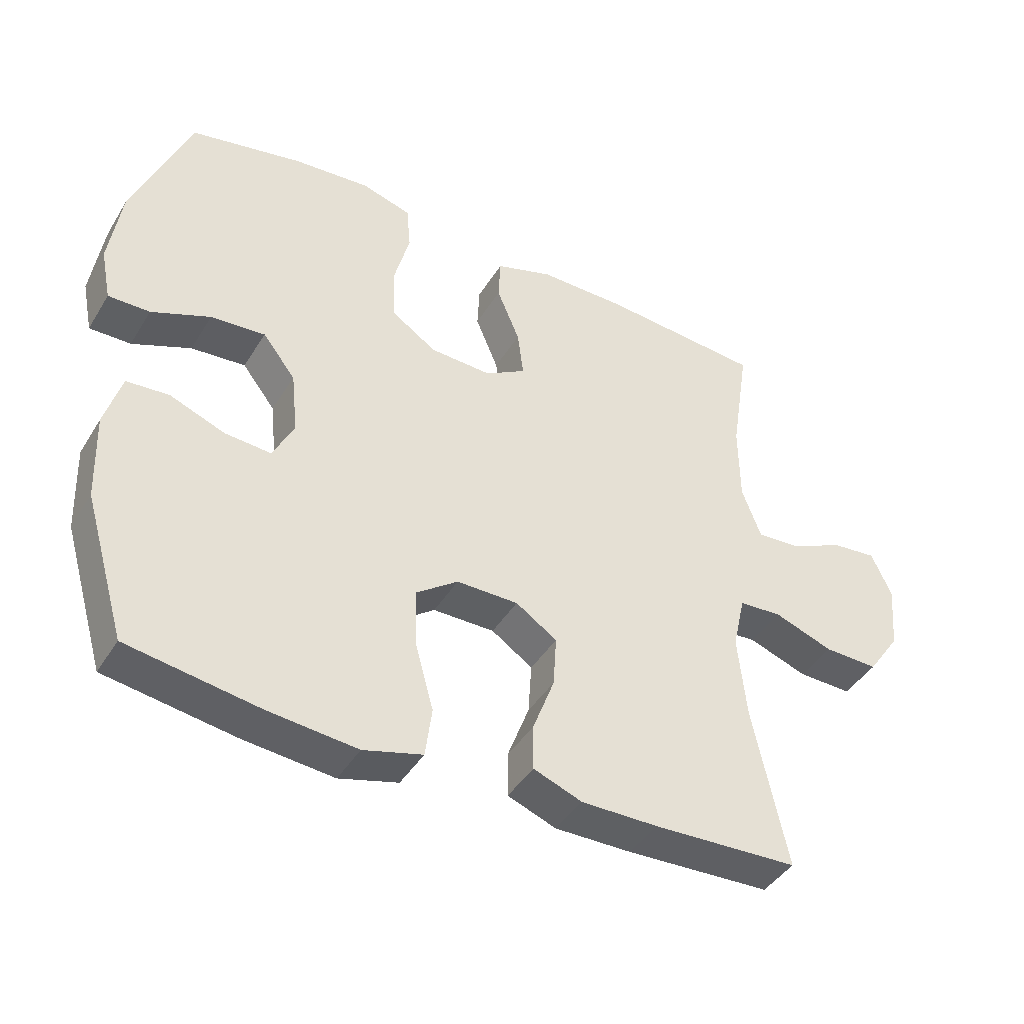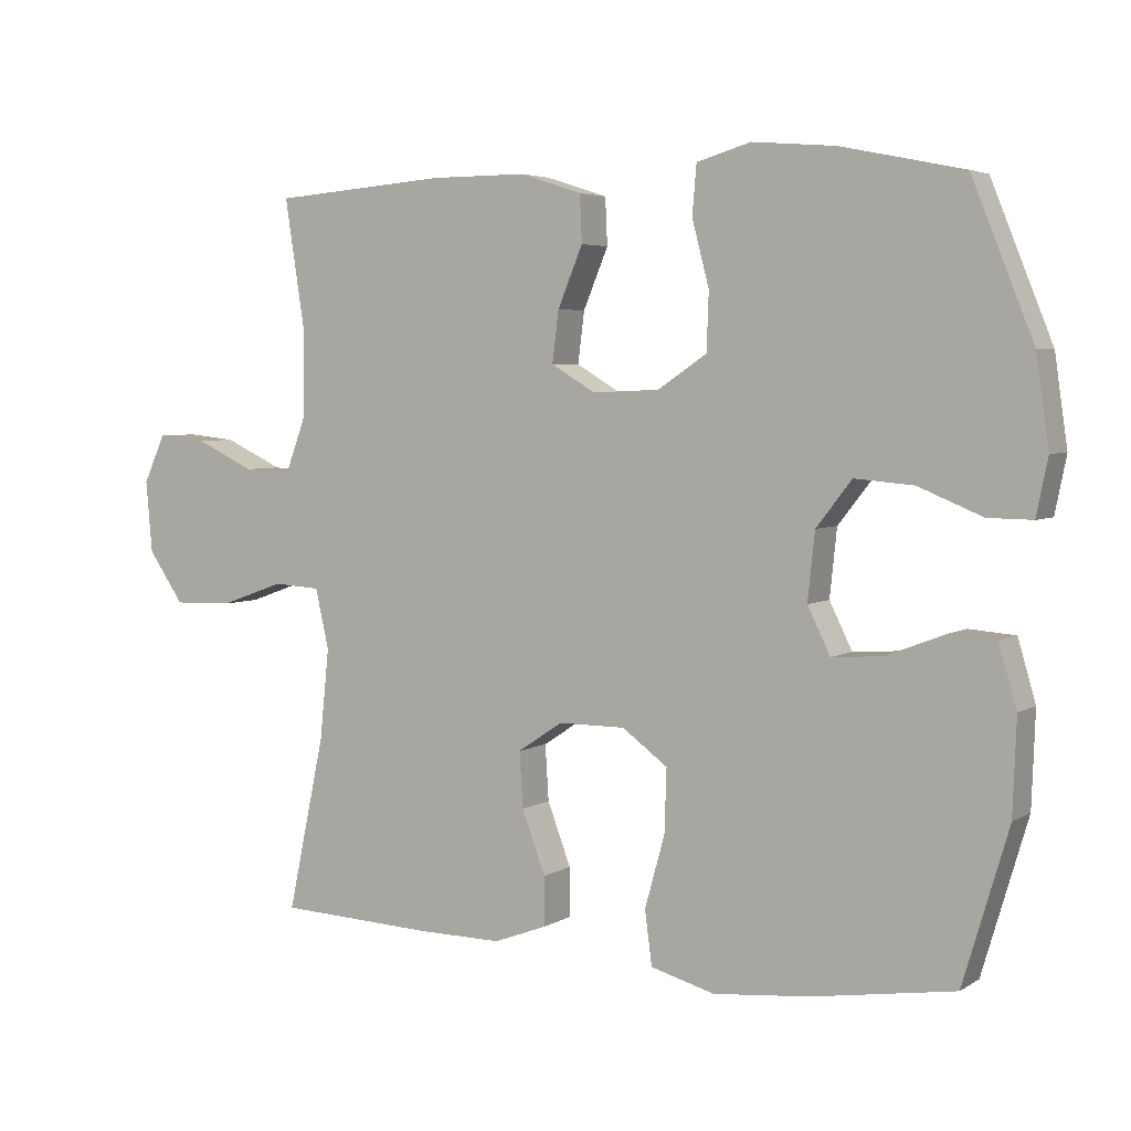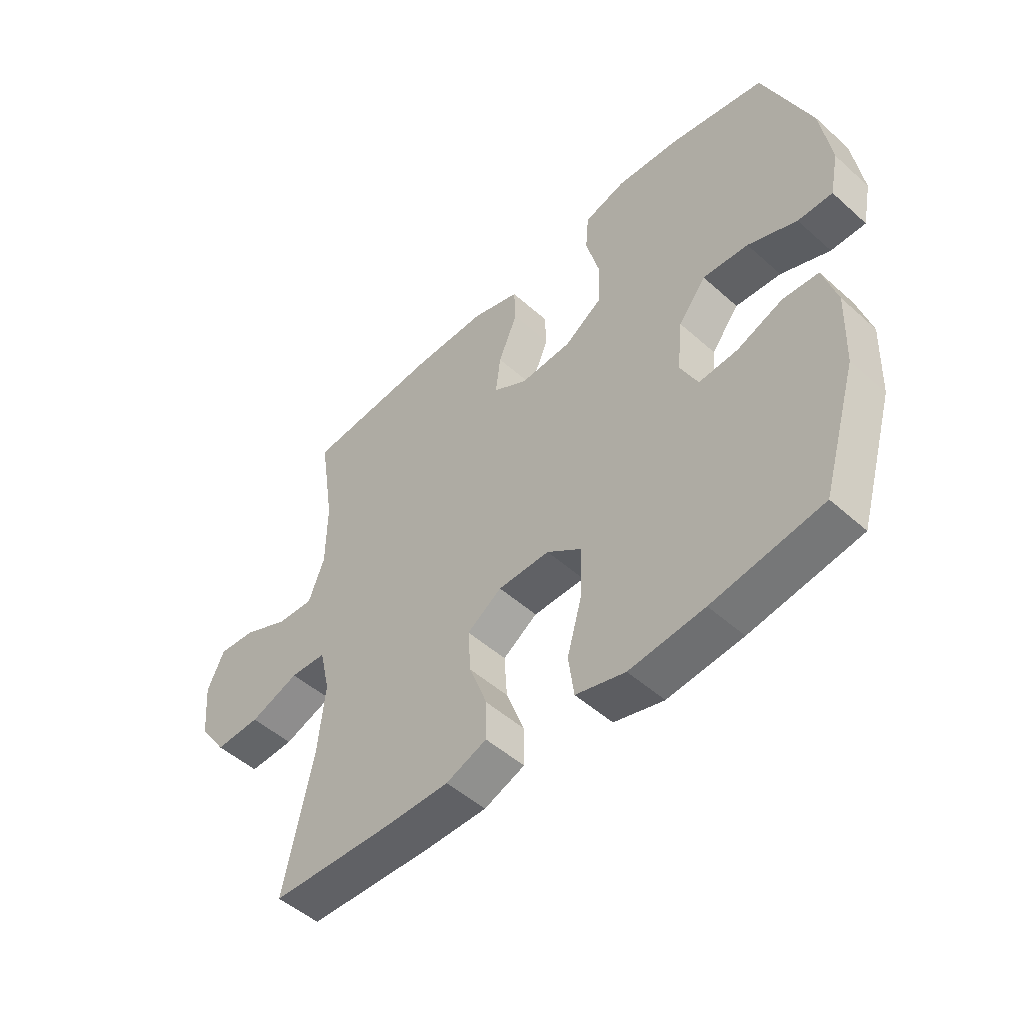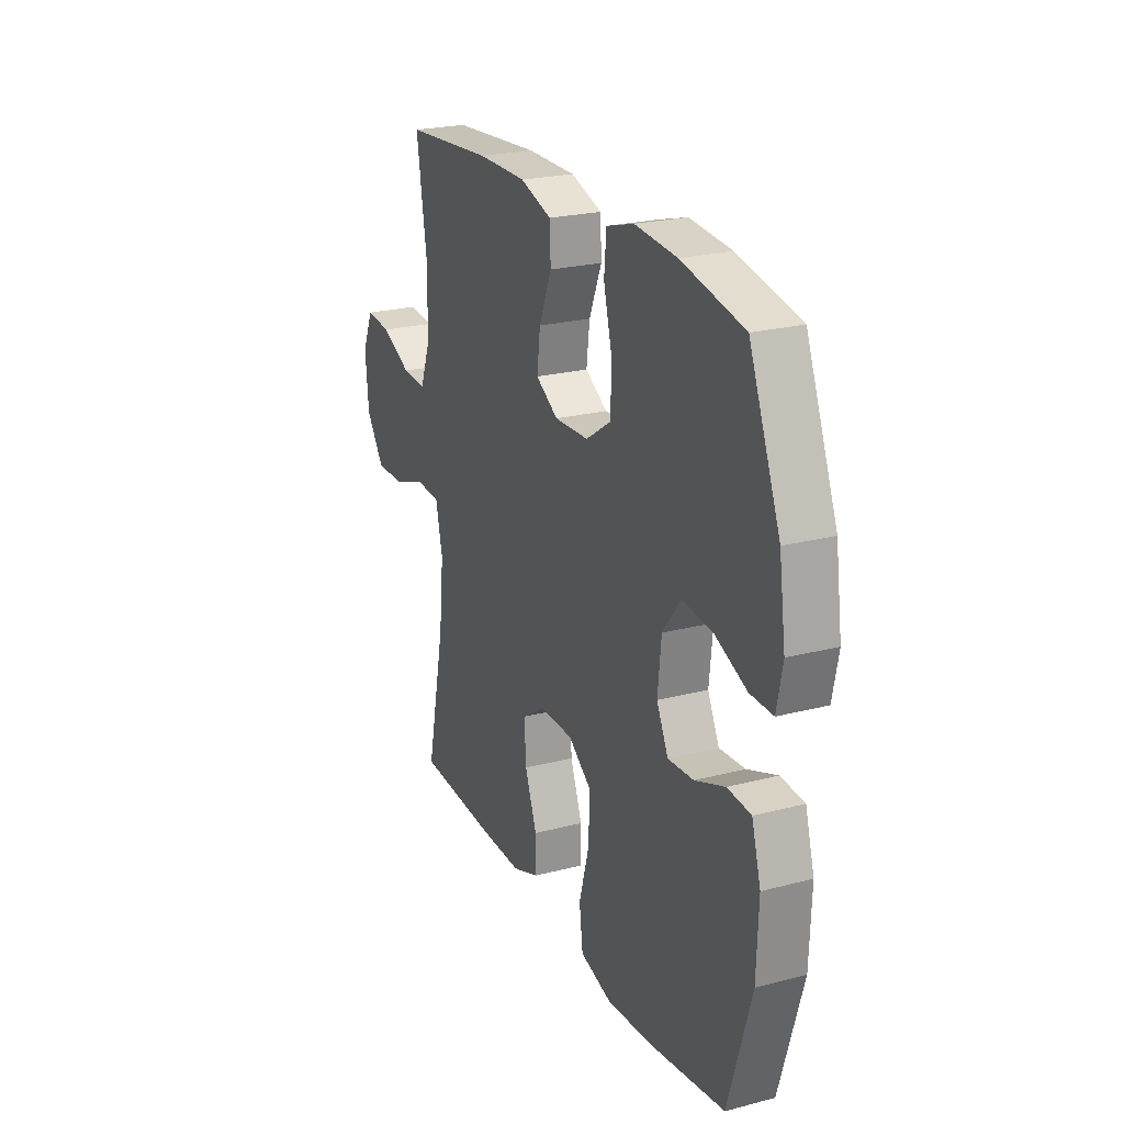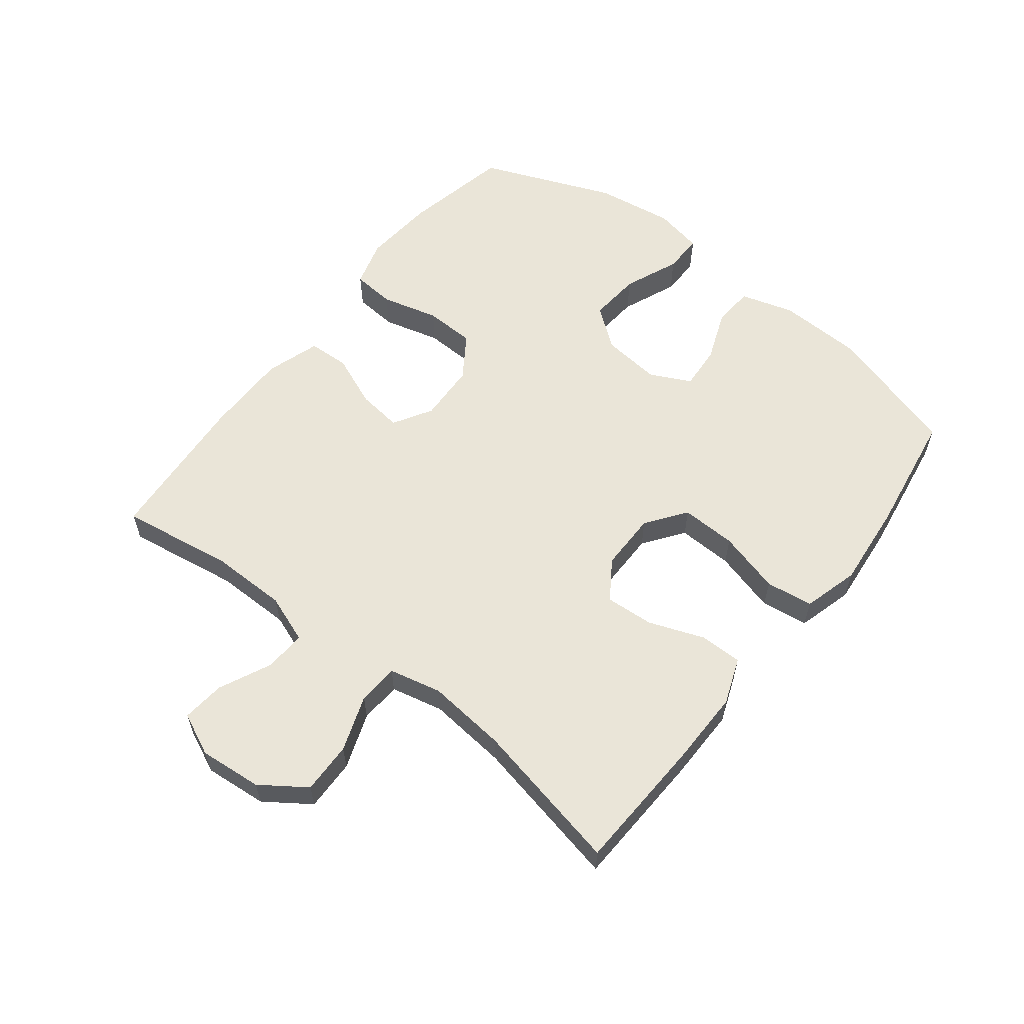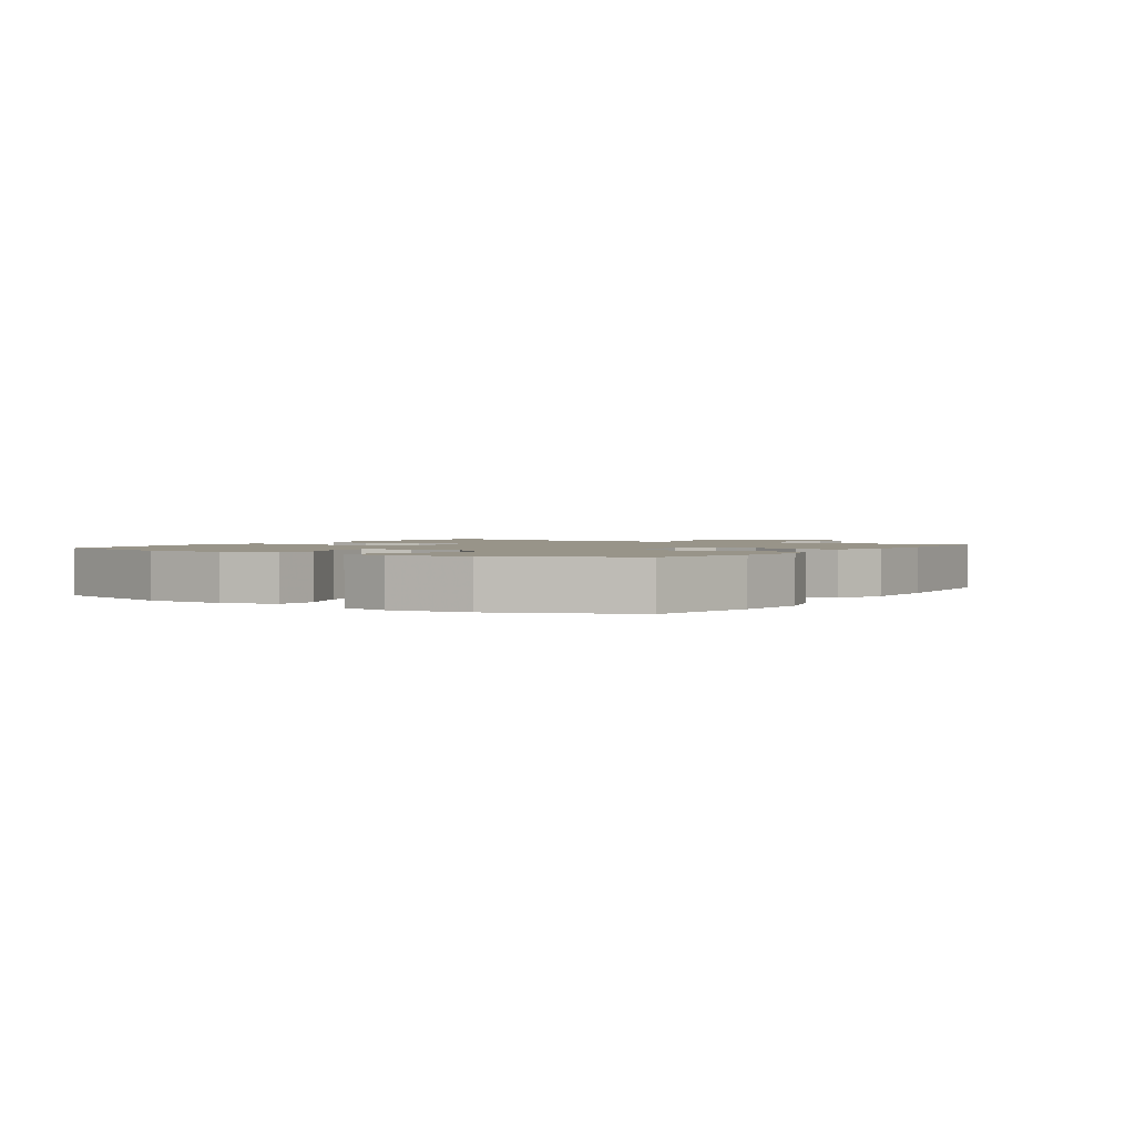
<metadata>
{"format":"obj","ext":"obj","renderer":"f3d","projection":"perspective","resolution":1024,"background":"white","views":[{"elev":-42.6,"azim":-29.3,"up":"+Z"},{"elev":4.3,"azim":-150.8,"up":"+Z"},{"elev":-50.3,"azim":-134.3,"up":"+Z"},{"elev":23.3,"azim":-113.8,"up":"+Z"},{"elev":59.0,"azim":127.9,"up":"+Y"},{"elev":1.7,"azim":-57.2,"up":"+Y"}]}
</metadata>
<code>
v 0.5 0.07 0.5
v 0.472 0.07 0.319
v 0.473 0.07 0.196
v 0.502 0.07 0.118
v 0.569 0.07 0.122
v 0.652 0.07 0.161
v 0.721 0.07 0.168
v 0.752 0.07 0.1
v 0.743 0.07 -0.001
v 0.693 0.07 -0.073
v 0.61 0.07 -0.071
v 0.52 0.07 -0.039
v 0.454 0.07 -0.043
v 0.435 0.07 -0.127
v 0.448 0.07 -0.255
v 0.5 0.07 -0.5
v 0.278 0.07 -0.51
v 0.161 0.07 -0.511
v 0.087 0.07 -0.483
v 0.087 0.07 -0.414
v 0.12 0.07 -0.326
v 0.125 0.07 -0.248
v 0.062 0.07 -0.206
v -0.032 0.07 -0.206
v -0.096 0.07 -0.253
v -0.093 0.07 -0.342
v -0.065 0.07 -0.443
v -0.075 0.07 -0.519
v -0.165 0.07 -0.544
v -0.301 0.07 -0.531
v -0.5 0.07 -0.5
v -0.564 0.07 -0.284
v -0.569 0.07 -0.151
v -0.544 0.07 -0.065
v -0.479 0.07 -0.06
v -0.396 0.07 -0.092
v -0.325 0.07 -0.097
v -0.293 0.07 -0.032
v -0.303 0.07 0.063
v -0.353 0.07 0.127
v -0.436 0.07 0.12
v -0.525 0.07 0.083
v -0.588 0.07 0.082
v -0.604 0.07 0.161
v -0.586 0.07 0.286
v -0.5 0.07 0.5
v -0.328 0.07 0.536
v -0.212 0.07 0.546
v -0.136 0.07 0.524
v -0.13 0.07 0.455
v -0.154 0.07 0.363
v -0.151 0.07 0.282
v -0.082 0.07 0.236
v 0.012 0.07 0.232
v 0.074 0.07 0.269
v 0.065 0.07 0.341
v 0.03 0.07 0.425
v 0.033 0.07 0.491
v 0.12 0.07 0.519
v 0.255 0.07 0.519
v 0.5 0 0.5
v 0.472 0 0.319
v 0.473 0 0.196
v 0.502 0 0.118
v 0.569 0 0.122
v 0.652 0 0.161
v 0.721 0 0.168
v 0.752 0 0.1
v 0.743 0 -0.001
v 0.693 0 -0.073
v 0.61 0 -0.071
v 0.52 0 -0.039
v 0.454 0 -0.043
v 0.435 0 -0.127
v 0.448 0 -0.255
v 0.5 0 -0.5
v 0.278 0 -0.51
v 0.161 0 -0.511
v 0.087 0 -0.483
v 0.087 0 -0.414
v 0.12 0 -0.326
v 0.125 0 -0.248
v 0.062 0 -0.206
v -0.032 0 -0.206
v -0.096 0 -0.253
v -0.093 0 -0.342
v -0.065 0 -0.443
v -0.075 0 -0.519
v -0.165 0 -0.544
v -0.301 0 -0.531
v -0.5 0 -0.5
v -0.564 0 -0.284
v -0.569 0 -0.151
v -0.544 0 -0.065
v -0.479 0 -0.06
v -0.396 0 -0.092
v -0.325 0 -0.097
v -0.293 0 -0.032
v -0.303 0 0.063
v -0.353 0 0.127
v -0.436 0 0.12
v -0.525 0 0.083
v -0.588 0 0.082
v -0.604 0 0.161
v -0.586 0 0.286
v -0.5 0 0.5
v -0.328 0 0.536
v -0.212 0 0.546
v -0.136 0 0.524
v -0.13 0 0.455
v -0.154 0 0.363
v -0.151 0 0.282
v -0.082 0 0.236
v 0.012 0 0.232
v 0.074 0 0.269
v 0.065 0 0.341
v 0.03 0 0.425
v 0.033 0 0.491
v 0.12 0 0.519
v 0.255 0 0.519
f 59 60 1 2
f 56 57 58 59
f 55 56 59 2
f 54 55 2 3
f 53 54 3 4
f 48 49 50 51
f 48 51 52
f 47 48 52
f 46 47 52
f 45 46 52 53
f 41 42 43 44
f 40 41 44 45
f 33 34 35 36
f 33 36 37
f 32 33 37
f 31 32 37
f 30 31 37 38
f 26 27 28 29
f 25 26 29 30
f 18 19 20 21
f 18 21 22
f 15 16 17 18
f 14 15 18 22
f 13 14 22 23
f 9 10 11 12
f 9 12 13
f 8 9 13
f 5 6 7 8
f 4 5 8 13
f 40 45 53 4
f 25 30 38
f 24 25 38 39
f 23 24 39 40
f 4 13 23 40
f 62 61 120 119
f 119 118 117 116
f 62 119 116 115
f 63 62 115 114
f 64 63 114 113
f 111 110 109 108
f 112 111 108
f 112 108 107
f 112 107 106
f 113 112 106 105
f 104 103 102 101
f 105 104 101 100
f 96 95 94 93
f 97 96 93
f 97 93 92
f 97 92 91
f 98 97 91 90
f 89 88 87 86
f 90 89 86 85
f 81 80 79 78
f 82 81 78
f 78 77 76 75
f 82 78 75 74
f 83 82 74 73
f 72 71 70 69
f 73 72 69
f 73 69 68
f 68 67 66 65
f 73 68 65 64
f 64 113 105 100
f 98 90 85
f 99 98 85 84
f 100 99 84 83
f 100 83 73 64
f 1 61 62 2
f 2 62 63 3
f 3 63 64 4
f 4 64 65 5
f 5 65 66 6
f 6 66 67 7
f 7 67 68 8
f 8 68 69 9
f 9 69 70 10
f 10 70 71 11
f 11 71 72 12
f 12 72 73 13
f 13 73 74 14
f 14 74 75 15
f 15 75 76 16
f 16 76 77 17
f 17 77 78 18
f 18 78 79 19
f 19 79 80 20
f 20 80 81 21
f 21 81 82 22
f 22 82 83 23
f 23 83 84 24
f 24 84 85 25
f 25 85 86 26
f 26 86 87 27
f 27 87 88 28
f 28 88 89 29
f 29 89 90 30
f 30 90 91 31
f 31 91 92 32
f 32 92 93 33
f 33 93 94 34
f 34 94 95 35
f 35 95 96 36
f 36 96 97 37
f 37 97 98 38
f 38 98 99 39
f 39 99 100 40
f 40 100 101 41
f 41 101 102 42
f 42 102 103 43
f 43 103 104 44
f 44 104 105 45
f 45 105 106 46
f 46 106 107 47
f 47 107 108 48
f 48 108 109 49
f 49 109 110 50
f 50 110 111 51
f 51 111 112 52
f 52 112 113 53
f 53 113 114 54
f 54 114 115 55
f 55 115 116 56
f 56 116 117 57
f 57 117 118 58
f 58 118 119 59
f 59 119 120 60
f 60 120 61 1

</code>
